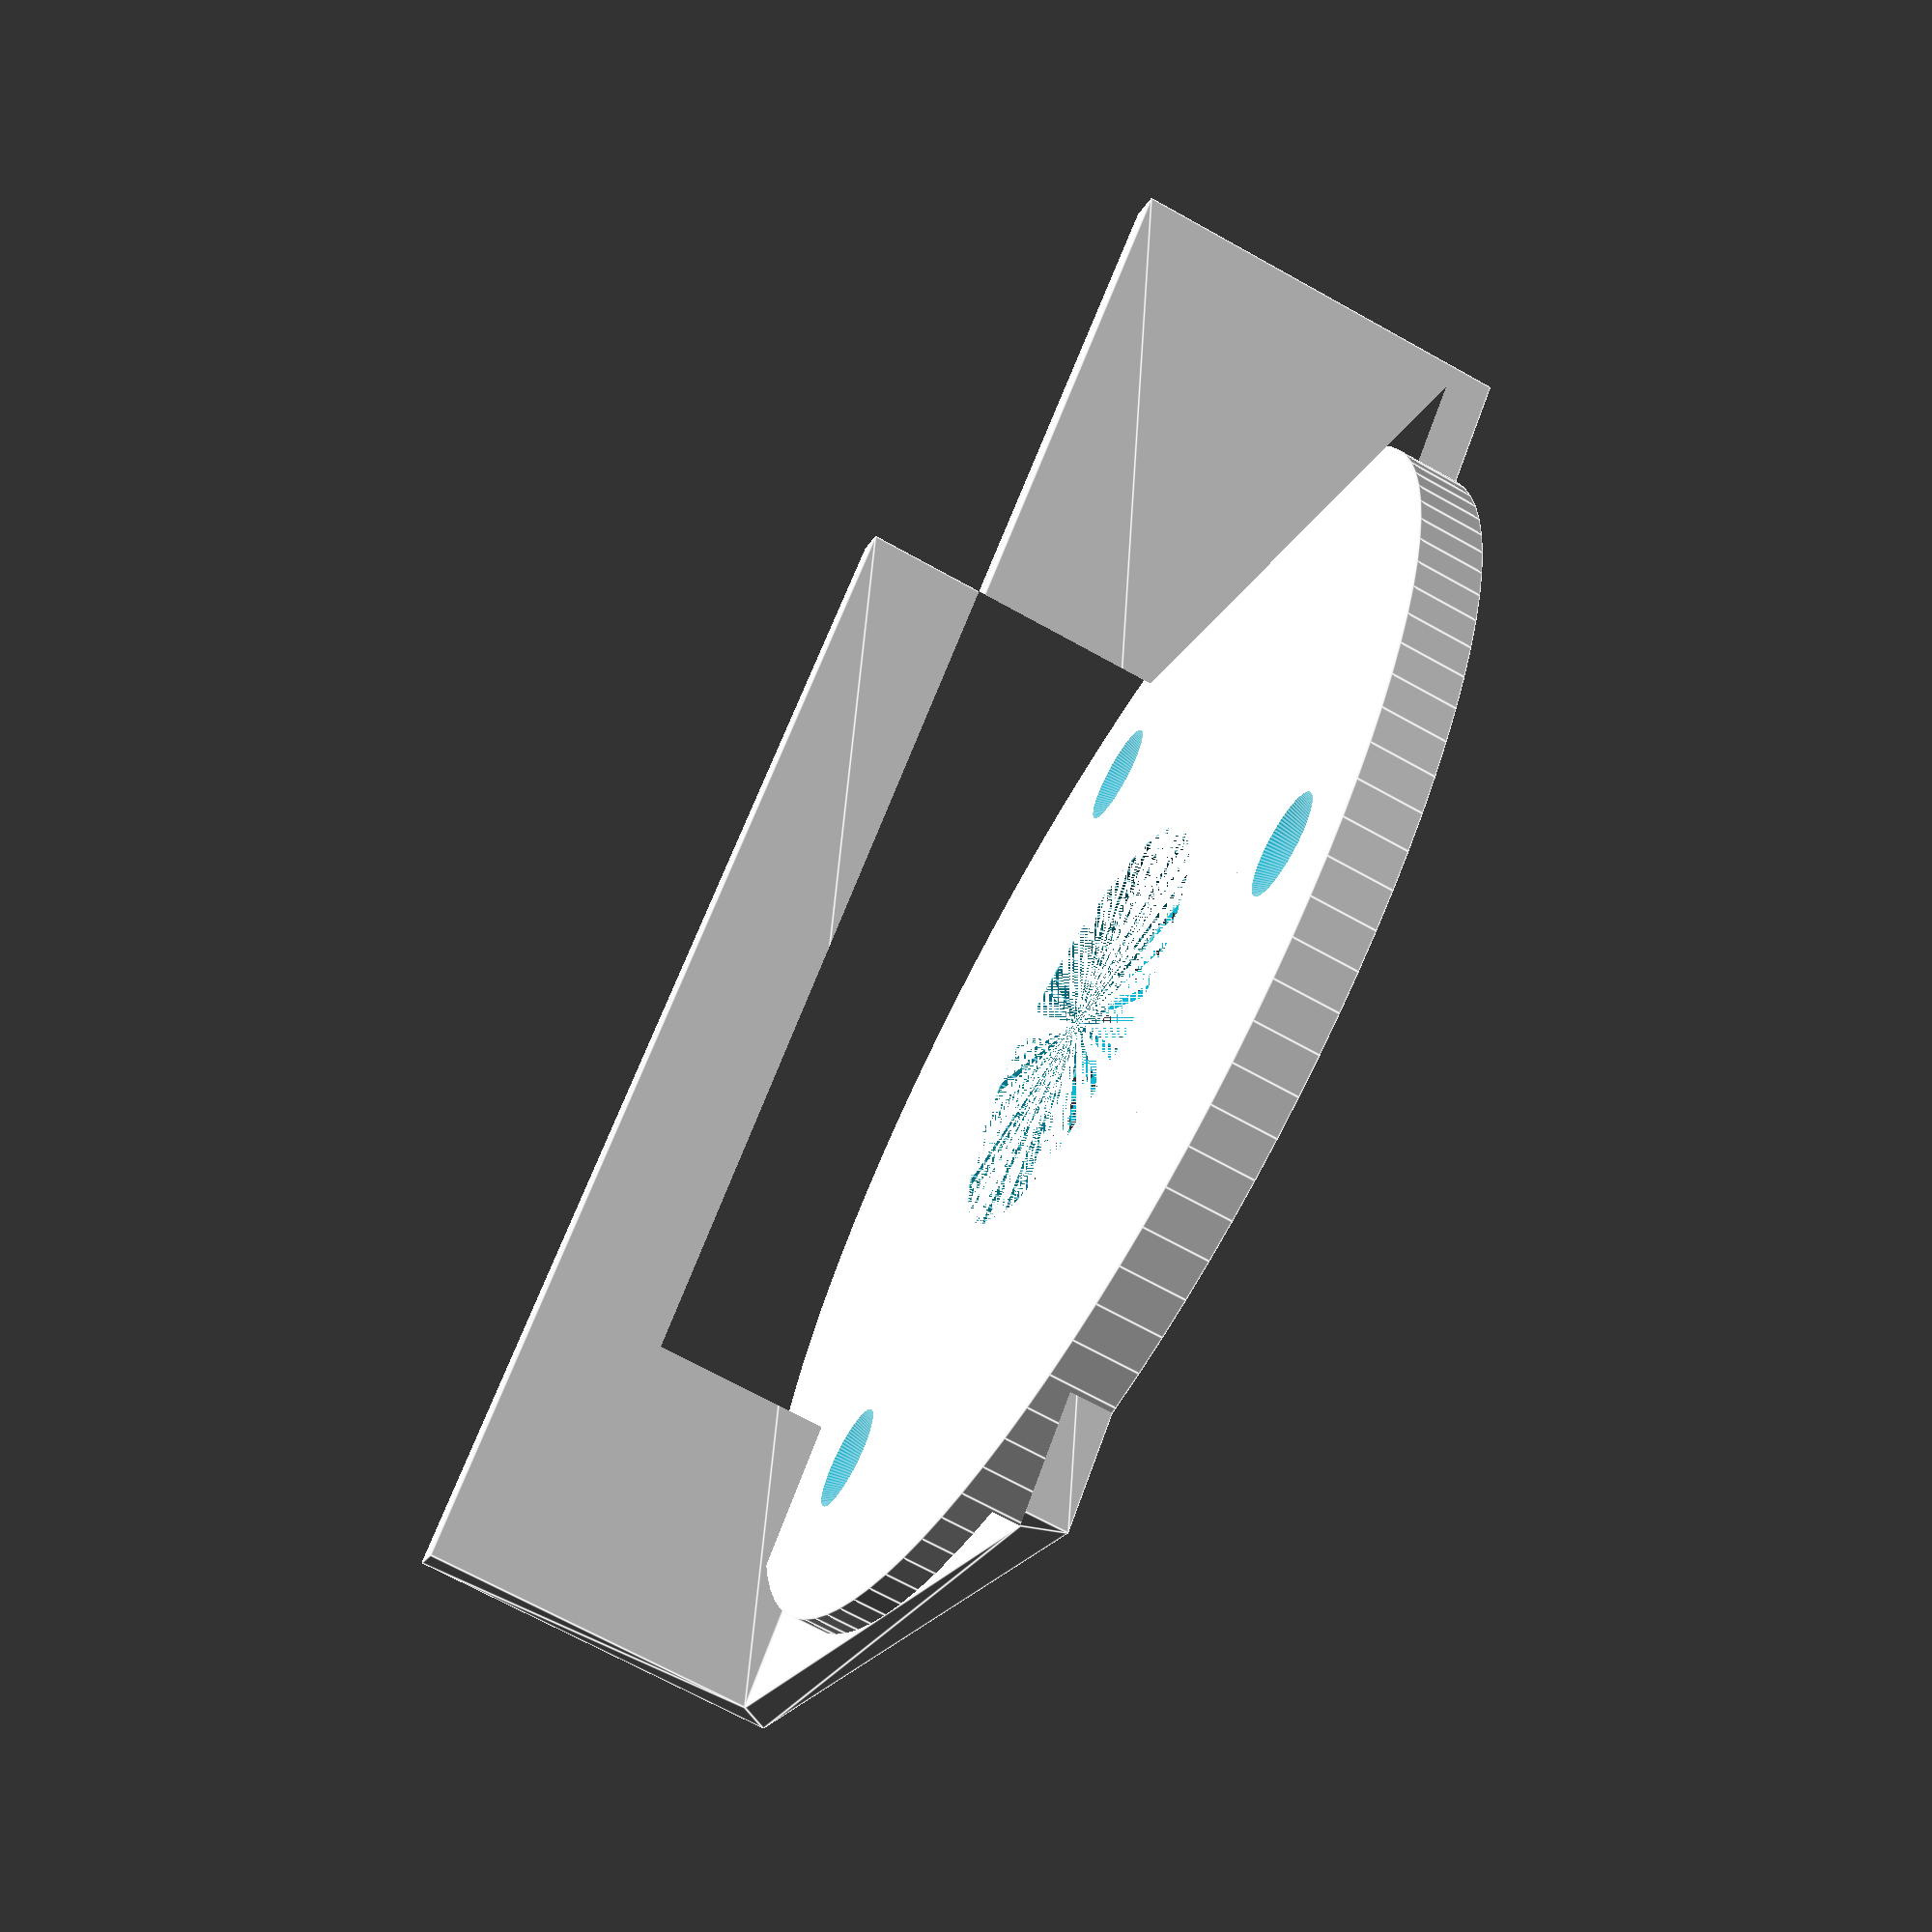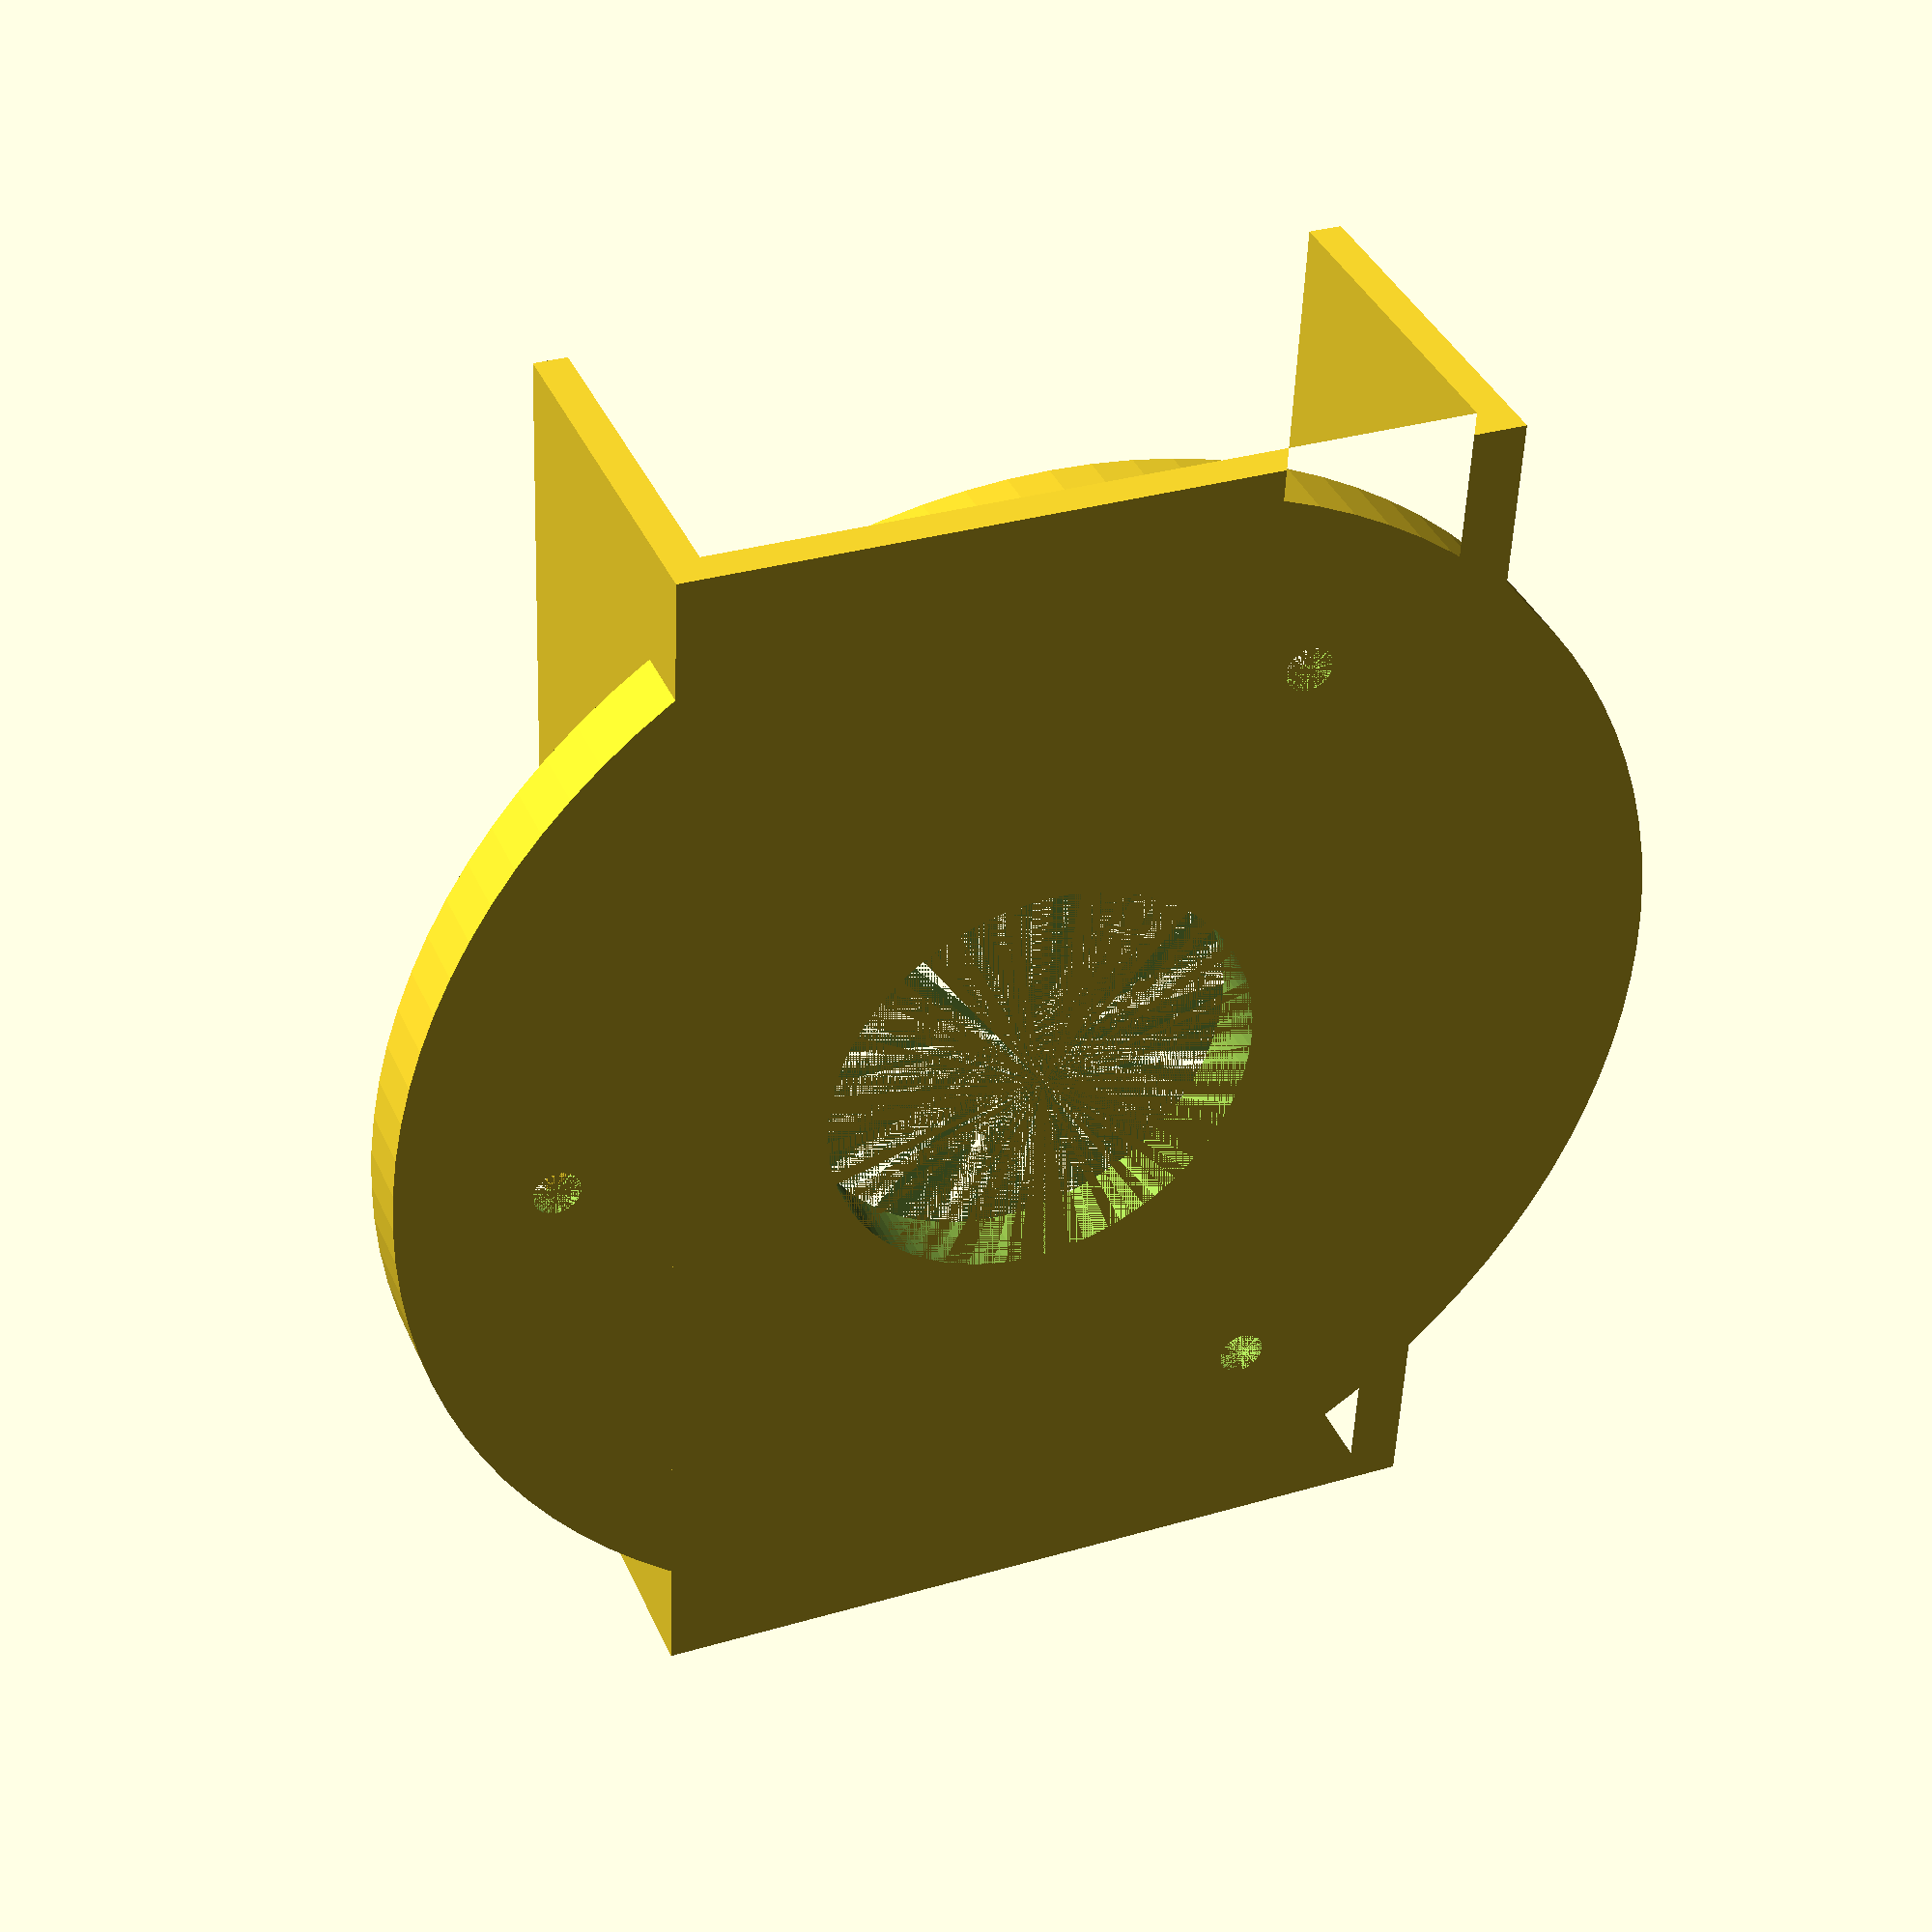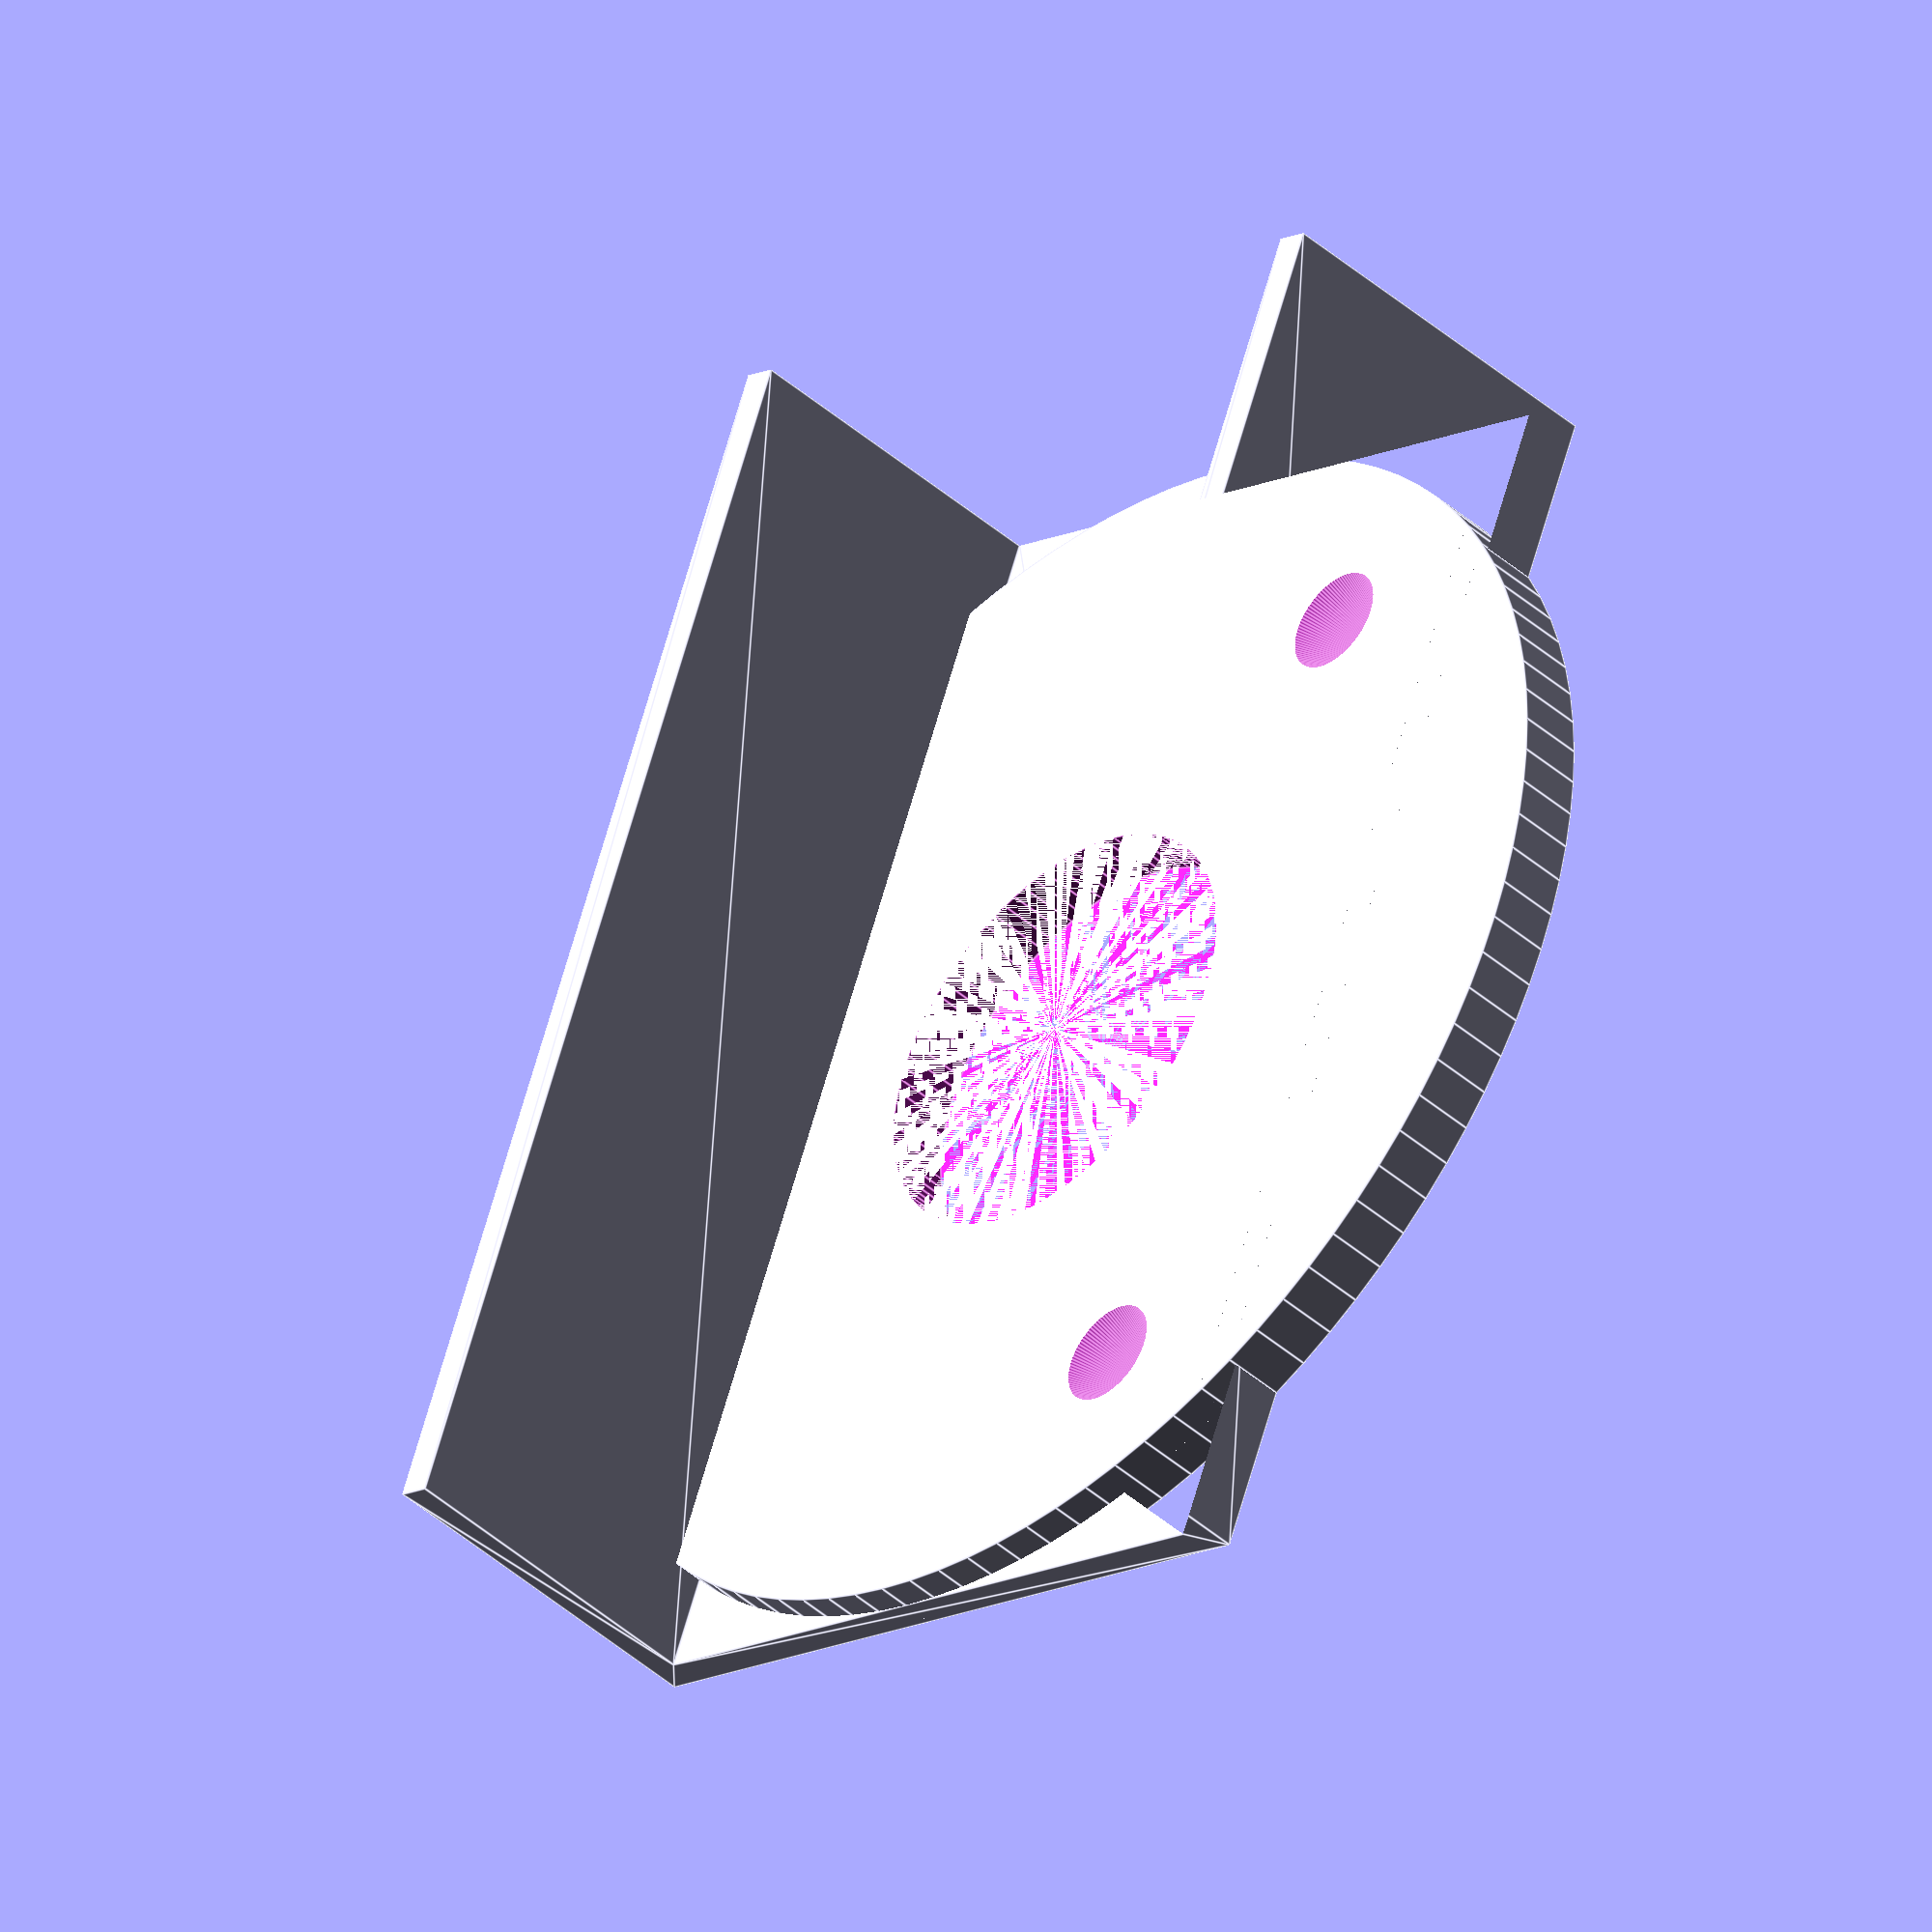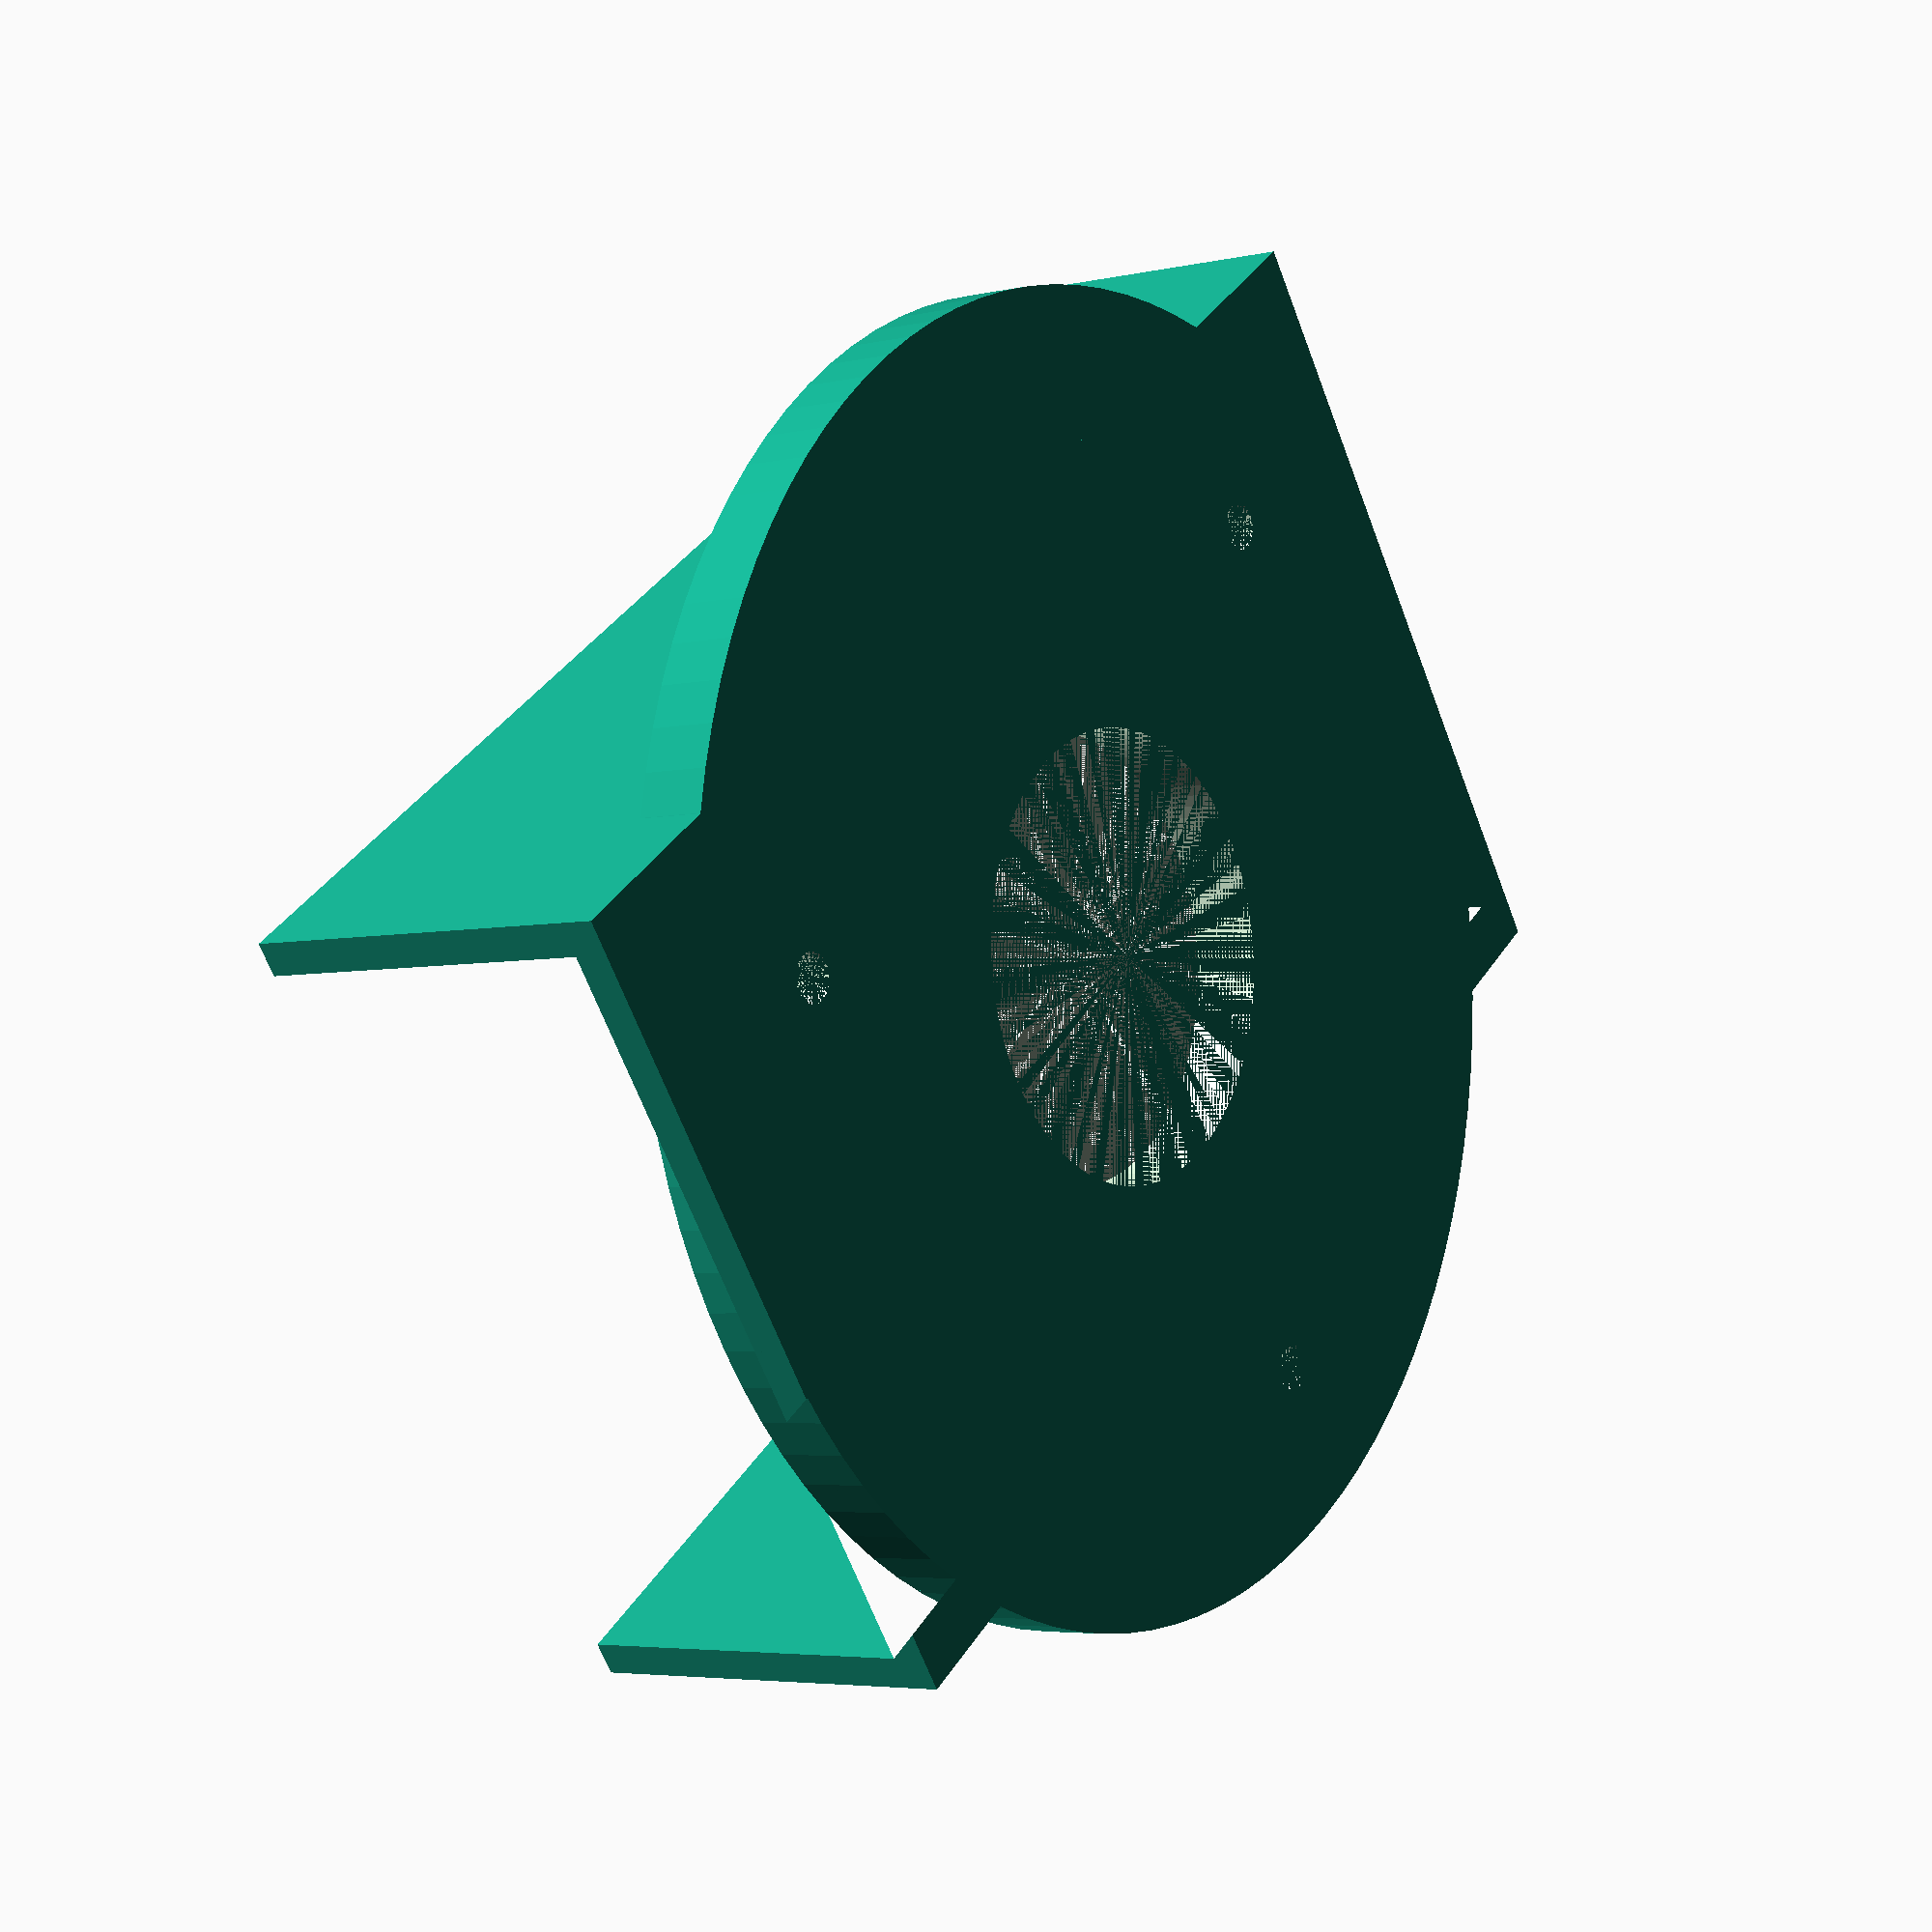
<openscad>

// CONSTANTS - BEGIN
HOLE_DISTANCE = 58;
//List of mounting holes x coordinates.
// HOLES_X = [60,-30,-30];
//List of mounting holes y coordinates.
// HOLES_Y = [0,51.962,-51.962];
//angles for mounting holes
ANGLES = [0,120,240];

$fn=100;

// Diameter of Mounting Holes in Router Base
HOLE_DIAMETER = 5.6;
HEX_HOLE_DIAMETER = 8;
HEX_HOLE_DISTANCE = 65.25;

TWOBYFOUR = [38,89]; //Finished 2x4 is 38mm x 89mm
TWOBYFOUR_HEIGHT = 38;
TWOBYFOUR_WIDTH = 89;

// Router Base Thickness (for complex_circle, ensure this is more than thickness of inlay)
BASE_THICKNESS = 8; 

// Outer Diameter of Router Base
OUTER_DIAMETER = 153.5;
// Diameter of Router Base Cutout
INNER_DIAMETER = 52.5;

PI = 4 * atan2(1,1); 


// CONSTANTS - END
function translatePointsForAngle(x,y,angle)= [pointForX(x,y,angle),pointForY(x,y,angle),0];

function radius(x,y) = sqrt(x*x + y*y);
function theta(x,y,angle) = atan2(y,x)-angle * PI / 180;
function pointForX(x,y,angle) = radius(x,y) * sin(theta(x,y,angle));
function pointForY(x,y,angle) = radius(x,y) * cos(theta(x,y,angle));
function half(x) = x/2;

//Directives - start
INCLUDE_HEX_HOLE = 0;
INCLUDE_COUNTER_SINK = 1;
//Directives - end
 
base_plate();
// two_by_four_template();

module hole()
{
  cylinder(h= BASE_THICKNESS + 2, d = HOLE_DIAMETER);
}

module mounting_holes()
{
    for(i=[0:2])
    {
        translate(translatePointsForAngle(0,HOLE_DISTANCE,ANGLES[i])) hole();
    }
}

module countersunk() {
  for(i=[0:2])
  {
      translate(translatePointsForAngle(0,HOLE_DISTANCE,ANGLES[i]))   cylinder(r2=(HOLE_DIAMETER/2) + BASE_THICKNESS/2, r1=(HOLE_DIAMETER/2), h=BASE_THICKNESS + 1);
  }
}

module hexHole()
{
    echo(translatePointsForAngle(0,HEX_HOLE_DISTANCE,180));
    translate(translatePointsForAngle(0,HEX_HOLE_DISTANCE,180)) circle(d=HEX_HOLE_DIAMETER);
}

module two_by_four_template()
{
    // translate([0,10*BASE_THICKNESS,0])
    difference()
    {
        twobyfour_guide();
        translate([0,0,-1])
        cylinder(h = TWOBYFOUR_WIDTH +BASE_THICKNESS, d = INNER_DIAMETER);
    }
    

}

module twobyfour_guide()
{
    // translate([-8,OUTER_DIAMETER/2,3])
    translate([TWOBYFOUR_WIDTH/2,OUTER_DIAMETER/2,0])
    rotate([90,-90,0])
    linear_extrude(height=OUTER_DIAMETER) 
    difference()
    {
        square([TWOBYFOUR_HEIGHT + BASE_THICKNESS,TWOBYFOUR_WIDTH + BASE_THICKNESS]);
        translate([half(BASE_THICKNESS),half(BASE_THICKNESS),0])
        square([TWOBYFOUR_HEIGHT + BASE_THICKNESS,TWOBYFOUR_WIDTH]);
    }
    
}

module base_plate()
{
        difference()
        {
            union()
            {
                cylinder(h = BASE_THICKNESS, d = OUTER_DIAMETER);
                two_by_four_template();
            }           
            
            union()
            {
                mounting_holes();
                cylinder(h = BASE_THICKNESS, d = INNER_DIAMETER);
                // circle(d = INNER_DIAMETER);
                if(INCLUDE_HEX_HOLE) hexHole();
                if(INCLUDE_COUNTER_SINK) countersunk();  
            }
        }     
        
}
</openscad>
<views>
elev=68.3 azim=42.8 roll=60.7 proj=p view=edges
elev=141.5 azim=177.5 roll=22.3 proj=p view=solid
elev=223.0 azim=21.5 roll=136.1 proj=o view=edges
elev=184.5 azim=305.9 roll=53.3 proj=p view=solid
</views>
